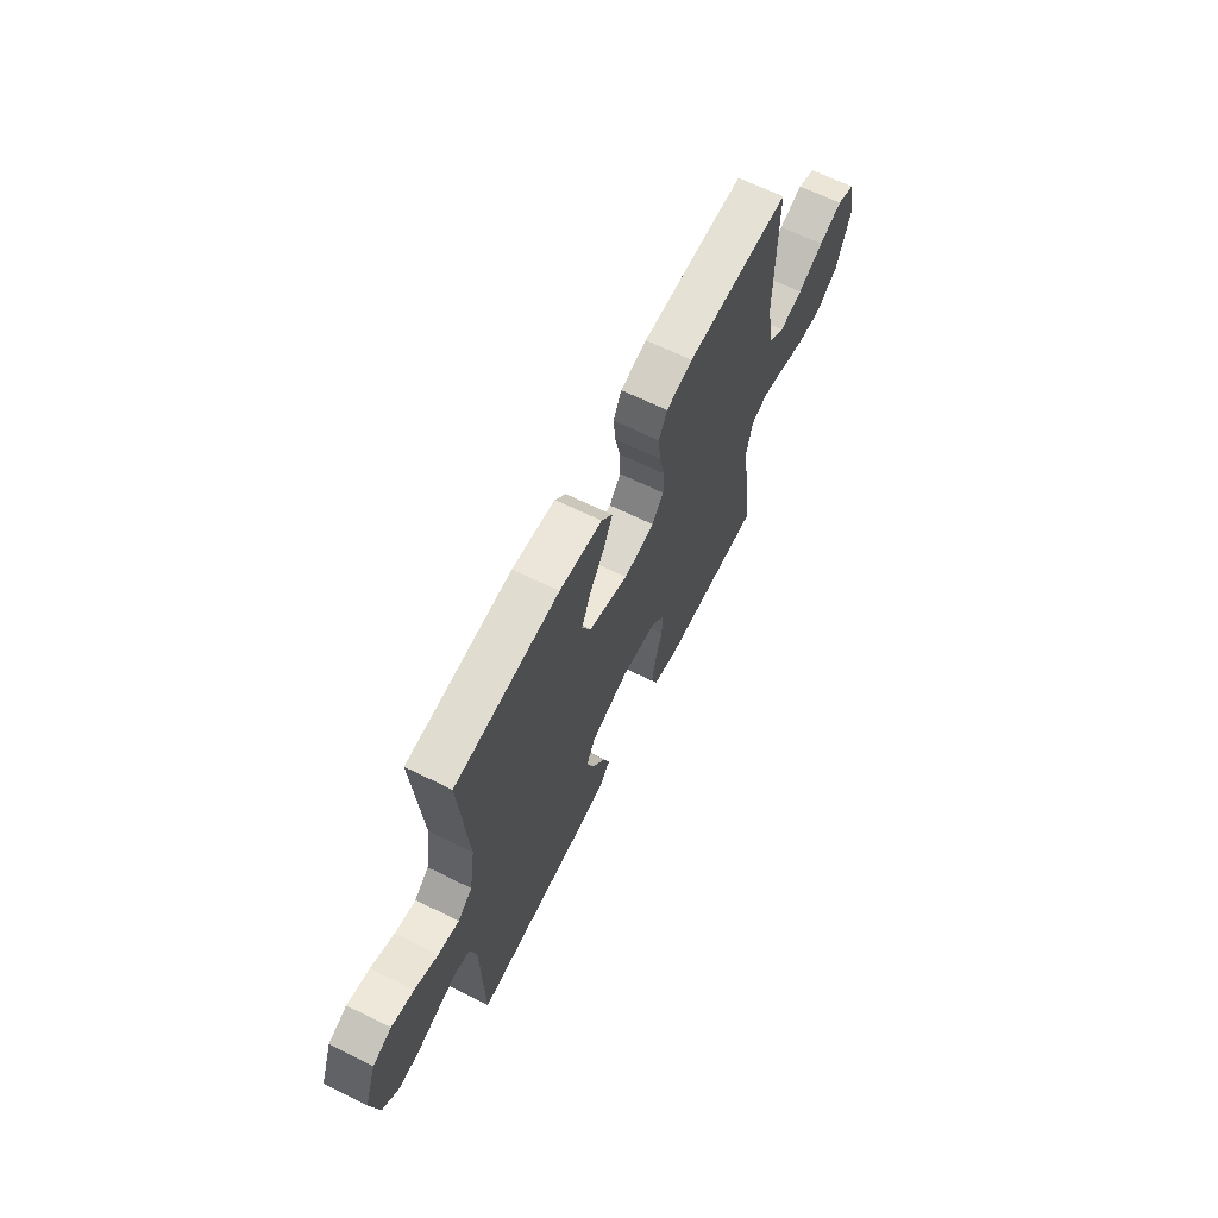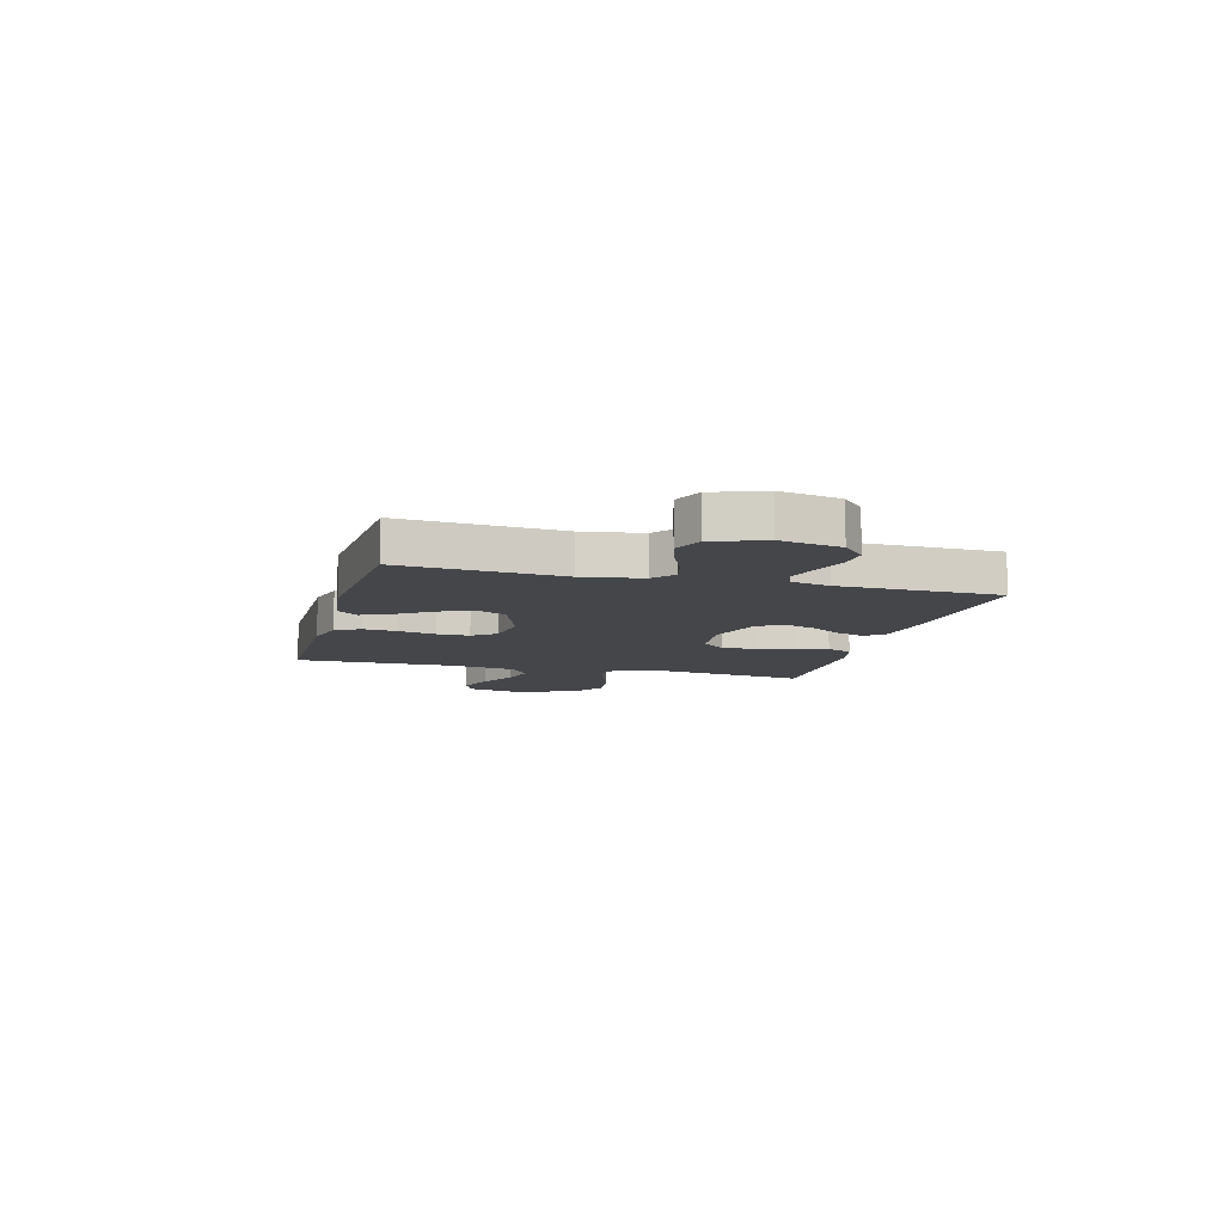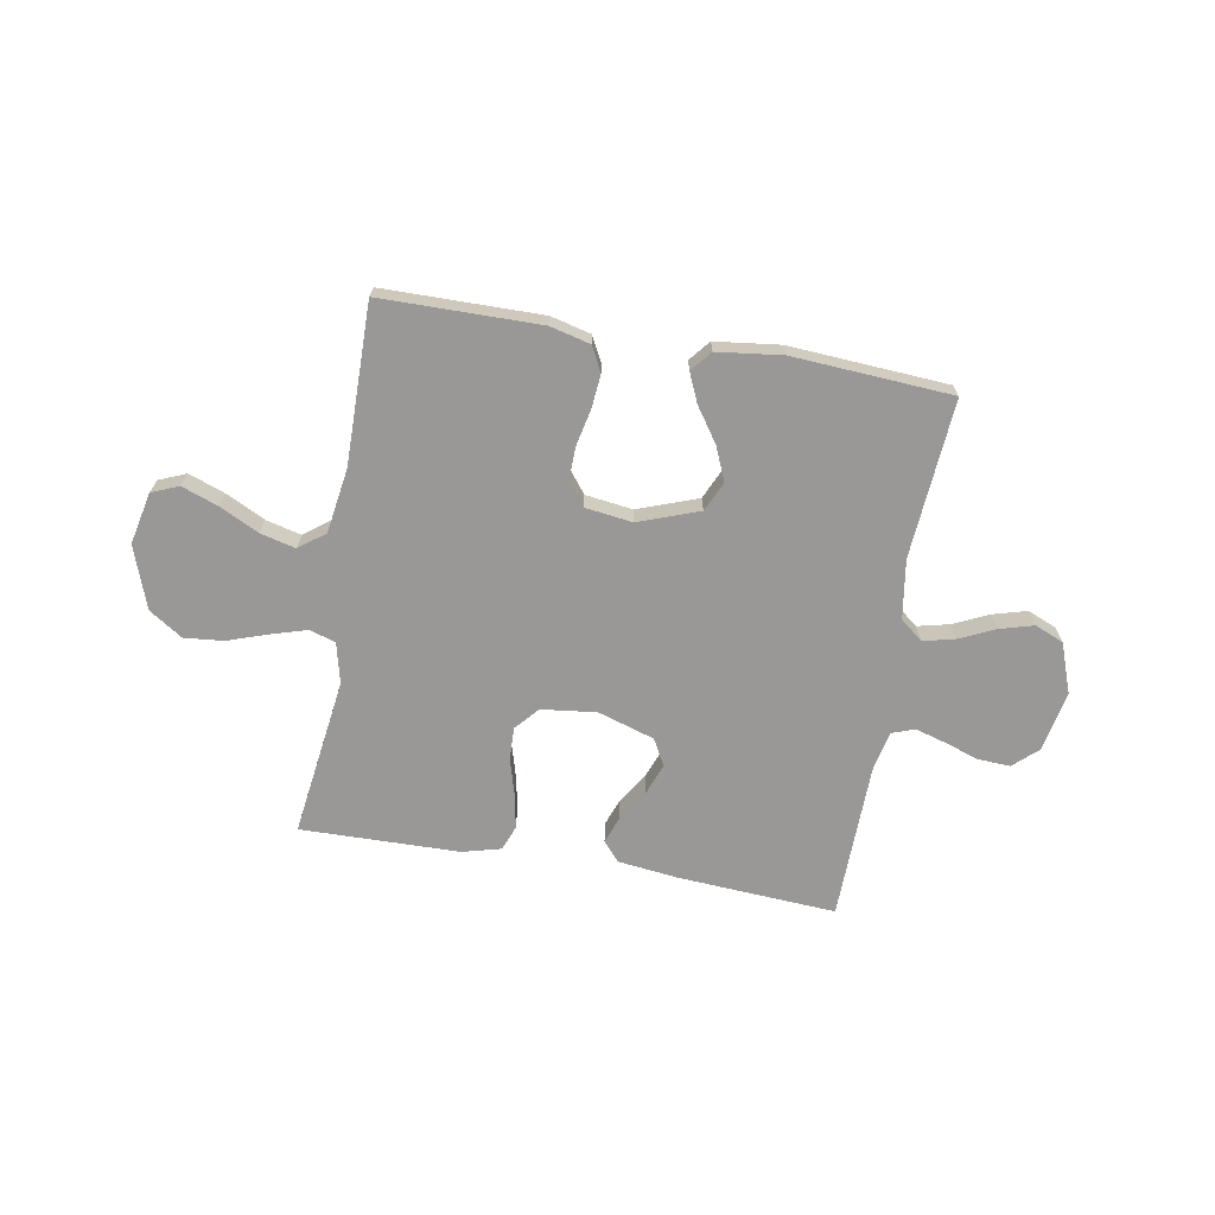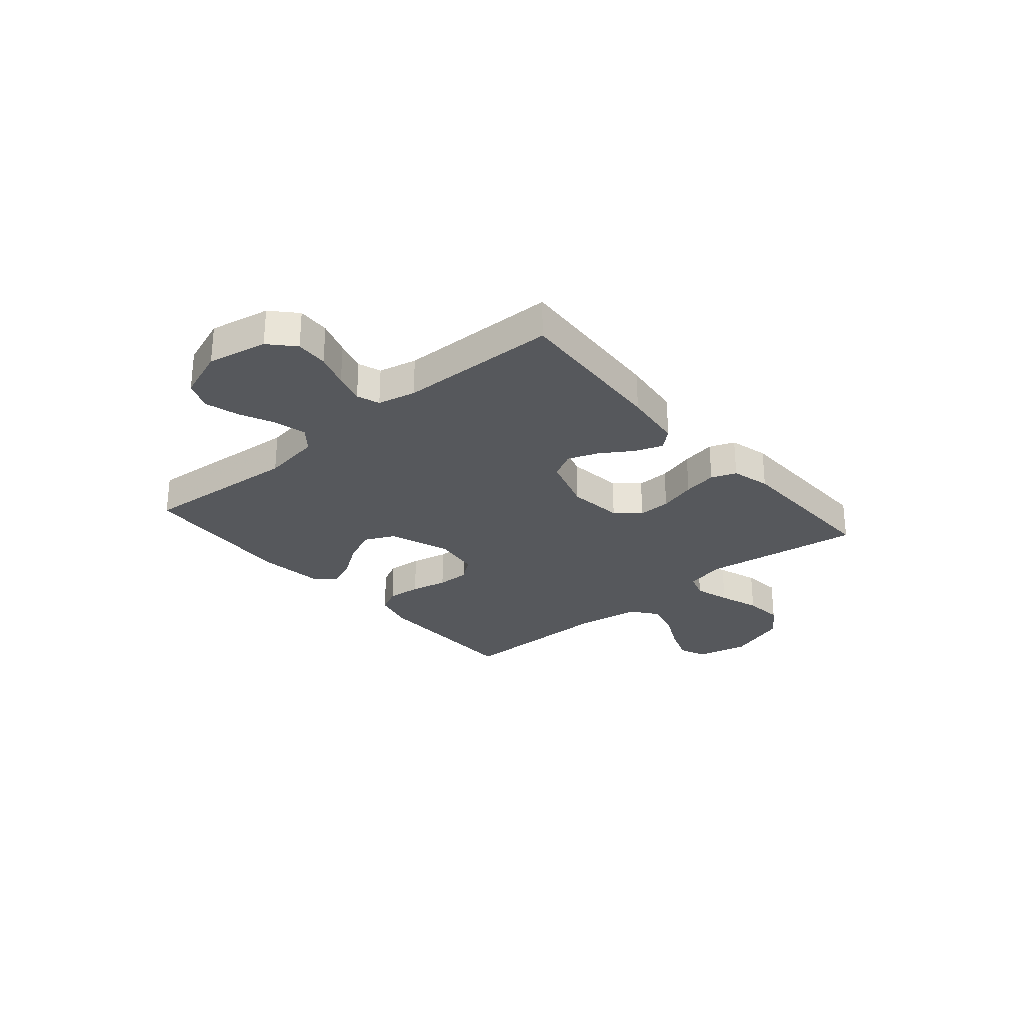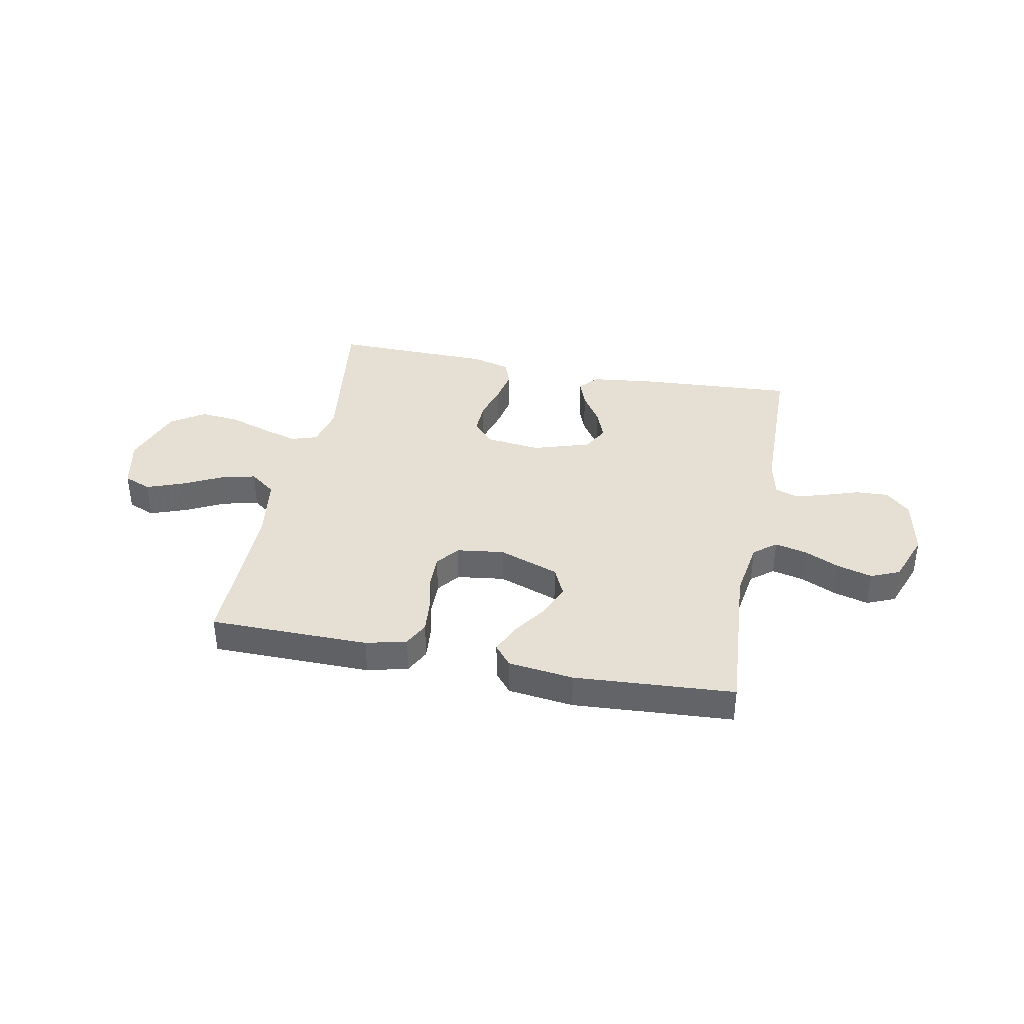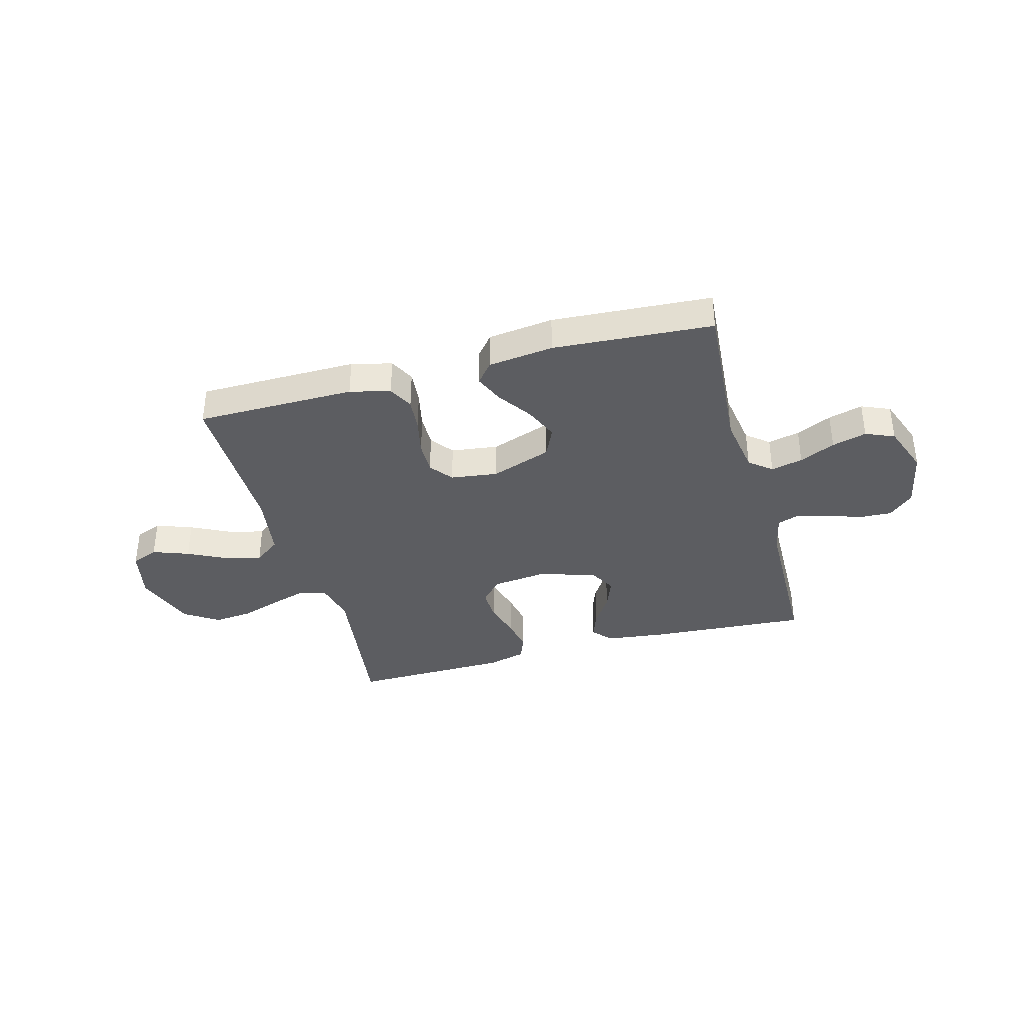
<metadata>
{"format":"obj","ext":"obj","renderer":"f3d","projection":"perspective","resolution":1024,"background":"white","views":[{"elev":65.3,"azim":116.4,"up":"+Z"},{"elev":-9.6,"azim":75.0,"up":"+Y"},{"elev":-68.6,"azim":-9.8,"up":"+Y"},{"elev":-27.7,"azim":130.5,"up":"+Y"},{"elev":37.9,"azim":11.2,"up":"+Y"},{"elev":-36.9,"azim":15.3,"up":"+Y"}]}
</metadata>
<code>
v 0.5 0.07 0.5
v 0.477 0.07 0.2
v 0.494 0.07 0.089
v 0.536 0.07 0.055
v 0.596 0.07 0.069
v 0.663 0.07 0.1
v 0.728 0.07 0.118
v 0.782 0.07 0.095
v 0.817 0.07 0
v 0.795 0.07 -0.113
v 0.749 0.07 -0.155
v 0.688 0.07 -0.152
v 0.623 0.07 -0.13
v 0.565 0.07 -0.113
v 0.522 0.07 -0.128
v 0.506 0.07 -0.2
v 0.5 0.07 -0.5
v 0.2 0.07 -0.48
v 0.086 0.07 -0.466
v 0.055 0.07 -0.43
v 0.074 0.07 -0.378
v 0.112 0.07 -0.319
v 0.134 0.07 -0.261
v 0.107 0.07 -0.211
v 0 0.07 -0.177
v -0.104 0.07 -0.189
v -0.143 0.07 -0.233
v -0.141 0.07 -0.295
v -0.121 0.07 -0.365
v -0.109 0.07 -0.429
v -0.127 0.07 -0.476
v -0.2 0.07 -0.495
v -0.5 0.07 -0.5
v -0.459 0.07 -0.2
v -0.477 0.07 -0.123
v -0.526 0.07 -0.107
v -0.593 0.07 -0.127
v -0.67 0.07 -0.153
v -0.744 0.07 -0.16
v -0.807 0.07 -0.118
v -0.848 0.07 0
v -0.826 0.07 0.098
v -0.775 0.07 0.119
v -0.707 0.07 0.094
v -0.633 0.07 0.057
v -0.566 0.07 0.04
v -0.517 0.07 0.077
v -0.498 0.07 0.2
v -0.5 0.07 0.5
v -0.2 0.07 0.502
v -0.124 0.07 0.483
v -0.1 0.07 0.436
v -0.106 0.07 0.372
v -0.121 0.07 0.303
v -0.122 0.07 0.241
v -0.089 0.07 0.198
v 0 0.07 0.186
v 0.114 0.07 0.227
v 0.14 0.07 0.283
v 0.113 0.07 0.347
v 0.069 0.07 0.411
v 0.045 0.07 0.466
v 0.077 0.07 0.505
v 0.2 0.07 0.52
v 0.5 0 0.5
v 0.477 0 0.2
v 0.494 0 0.089
v 0.536 0 0.055
v 0.596 0 0.069
v 0.663 0 0.1
v 0.728 0 0.118
v 0.782 0 0.095
v 0.817 0 0
v 0.795 0 -0.113
v 0.749 0 -0.155
v 0.688 0 -0.152
v 0.623 0 -0.13
v 0.565 0 -0.113
v 0.522 0 -0.128
v 0.506 0 -0.2
v 0.5 0 -0.5
v 0.2 0 -0.48
v 0.086 0 -0.466
v 0.055 0 -0.43
v 0.074 0 -0.378
v 0.112 0 -0.319
v 0.134 0 -0.261
v 0.107 0 -0.211
v 0 0 -0.177
v -0.104 0 -0.189
v -0.143 0 -0.233
v -0.141 0 -0.295
v -0.121 0 -0.365
v -0.109 0 -0.429
v -0.127 0 -0.476
v -0.2 0 -0.495
v -0.5 0 -0.5
v -0.459 0 -0.2
v -0.477 0 -0.123
v -0.526 0 -0.107
v -0.593 0 -0.127
v -0.67 0 -0.153
v -0.744 0 -0.16
v -0.807 0 -0.118
v -0.848 0 0
v -0.826 0 0.098
v -0.775 0 0.119
v -0.707 0 0.094
v -0.633 0 0.057
v -0.566 0 0.04
v -0.517 0 0.077
v -0.498 0 0.2
v -0.5 0 0.5
v -0.2 0 0.502
v -0.124 0 0.483
v -0.1 0 0.436
v -0.106 0 0.372
v -0.121 0 0.303
v -0.122 0 0.241
v -0.089 0 0.198
v 0 0 0.186
v 0.114 0 0.227
v 0.14 0 0.283
v 0.113 0 0.347
v 0.069 0 0.411
v 0.045 0 0.466
v 0.077 0 0.505
v 0.2 0 0.52
f 64 1 2
f 63 64 2
f 62 63 2
f 61 62 2
f 60 61 2
f 59 60 2 3
f 58 59 3 4
f 57 58 4
f 56 57 4
f 52 53 54
f 51 52 54
f 50 51 54
f 49 50 54
f 48 49 54
f 47 48 54 55
f 46 47 55 56
f 43 44 45
f 42 43 45
f 41 42 45
f 40 41 45
f 39 40 45
f 38 39 45
f 37 38 45
f 36 37 45 46
f 46 56 4
f 36 46 4
f 35 36 4
f 32 33 34
f 31 32 34
f 30 31 34
f 29 30 34
f 28 29 34
f 27 28 34 35
f 20 21 22
f 19 20 22
f 18 19 22
f 17 18 22
f 16 17 22
f 15 16 22 23
f 14 15 23 24
f 11 12 13
f 10 11 13
f 9 10 13
f 8 9 13
f 7 8 13
f 6 7 13
f 5 6 13
f 4 5 13 14
f 26 27 35
f 25 26 35 4
f 4 14 24 25
f 66 65 128
f 66 128 127
f 66 127 126
f 66 126 125
f 66 125 124
f 67 66 124 123
f 68 67 123 122
f 68 122 121
f 68 121 120
f 118 117 116
f 118 116 115
f 118 115 114
f 118 114 113
f 118 113 112
f 119 118 112 111
f 120 119 111 110
f 109 108 107
f 109 107 106
f 109 106 105
f 109 105 104
f 109 104 103
f 109 103 102
f 109 102 101
f 110 109 101 100
f 68 120 110
f 68 110 100
f 68 100 99
f 98 97 96
f 98 96 95
f 98 95 94
f 98 94 93
f 98 93 92
f 99 98 92 91
f 86 85 84
f 86 84 83
f 86 83 82
f 86 82 81
f 86 81 80
f 87 86 80 79
f 88 87 79 78
f 77 76 75
f 77 75 74
f 77 74 73
f 77 73 72
f 77 72 71
f 77 71 70
f 77 70 69
f 78 77 69 68
f 99 91 90
f 68 99 90 89
f 89 88 78 68
f 1 65 66 2
f 2 66 67 3
f 3 67 68 4
f 4 68 69 5
f 5 69 70 6
f 6 70 71 7
f 7 71 72 8
f 8 72 73 9
f 9 73 74 10
f 10 74 75 11
f 11 75 76 12
f 12 76 77 13
f 13 77 78 14
f 14 78 79 15
f 15 79 80 16
f 16 80 81 17
f 17 81 82 18
f 18 82 83 19
f 19 83 84 20
f 20 84 85 21
f 21 85 86 22
f 22 86 87 23
f 23 87 88 24
f 24 88 89 25
f 25 89 90 26
f 26 90 91 27
f 27 91 92 28
f 28 92 93 29
f 29 93 94 30
f 30 94 95 31
f 31 95 96 32
f 32 96 97 33
f 33 97 98 34
f 34 98 99 35
f 35 99 100 36
f 36 100 101 37
f 37 101 102 38
f 38 102 103 39
f 39 103 104 40
f 40 104 105 41
f 41 105 106 42
f 42 106 107 43
f 43 107 108 44
f 44 108 109 45
f 45 109 110 46
f 46 110 111 47
f 47 111 112 48
f 48 112 113 49
f 49 113 114 50
f 50 114 115 51
f 51 115 116 52
f 52 116 117 53
f 53 117 118 54
f 54 118 119 55
f 55 119 120 56
f 56 120 121 57
f 57 121 122 58
f 58 122 123 59
f 59 123 124 60
f 60 124 125 61
f 61 125 126 62
f 62 126 127 63
f 63 127 128 64
f 64 128 65 1

</code>
